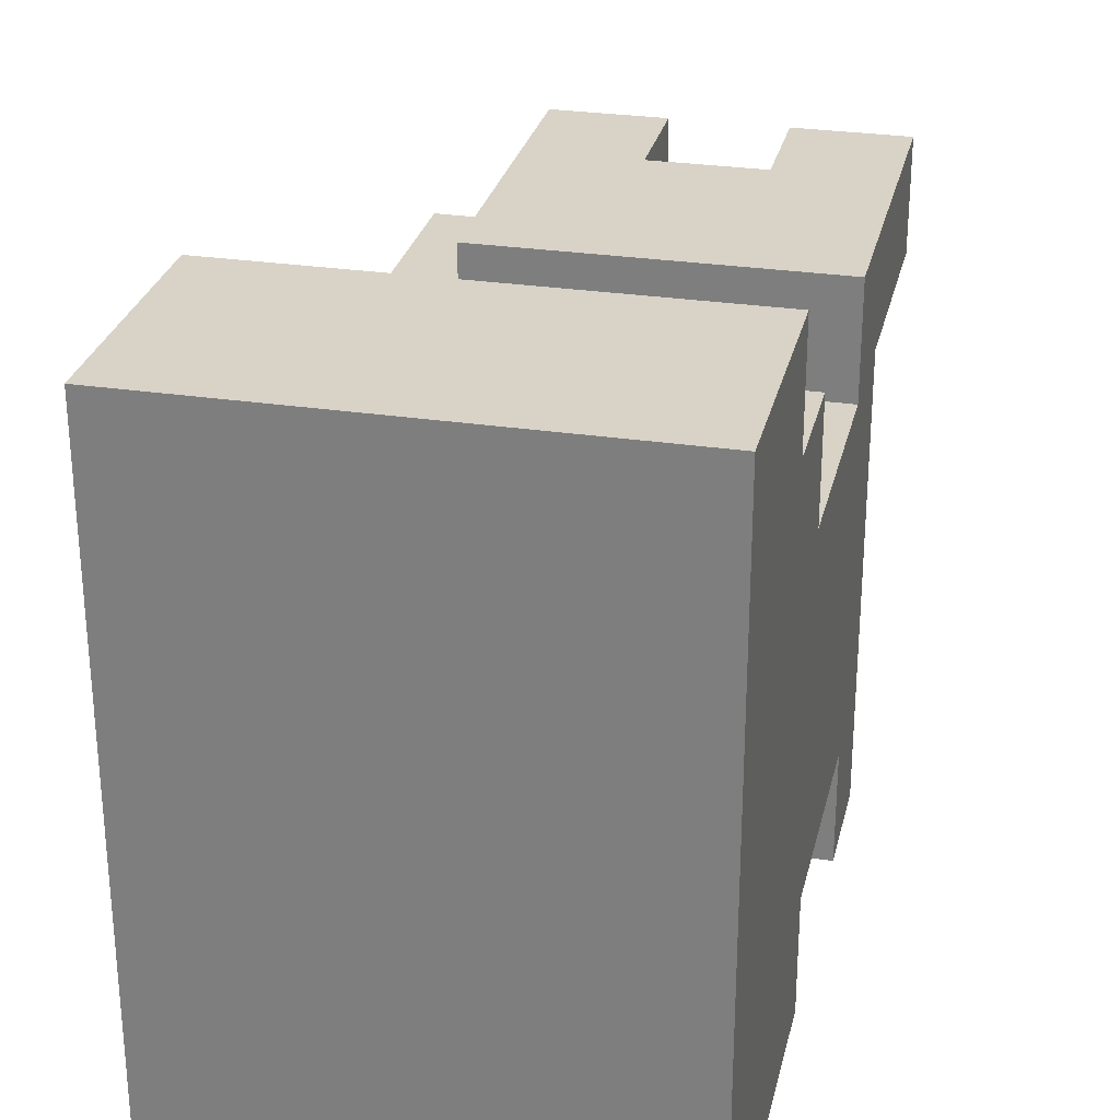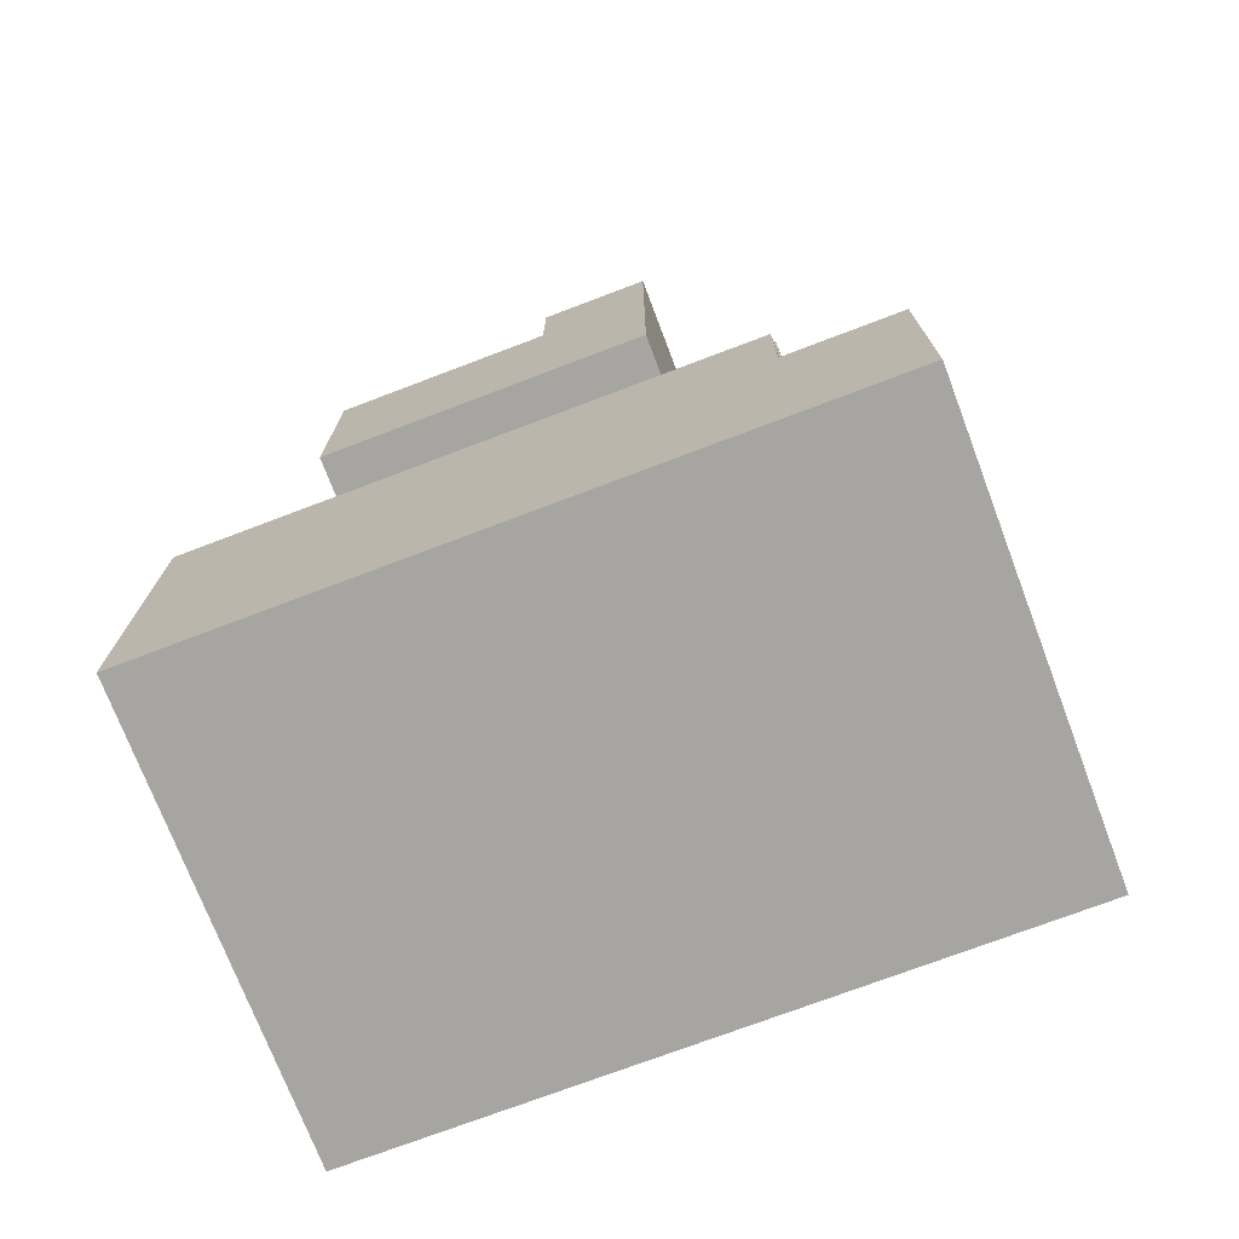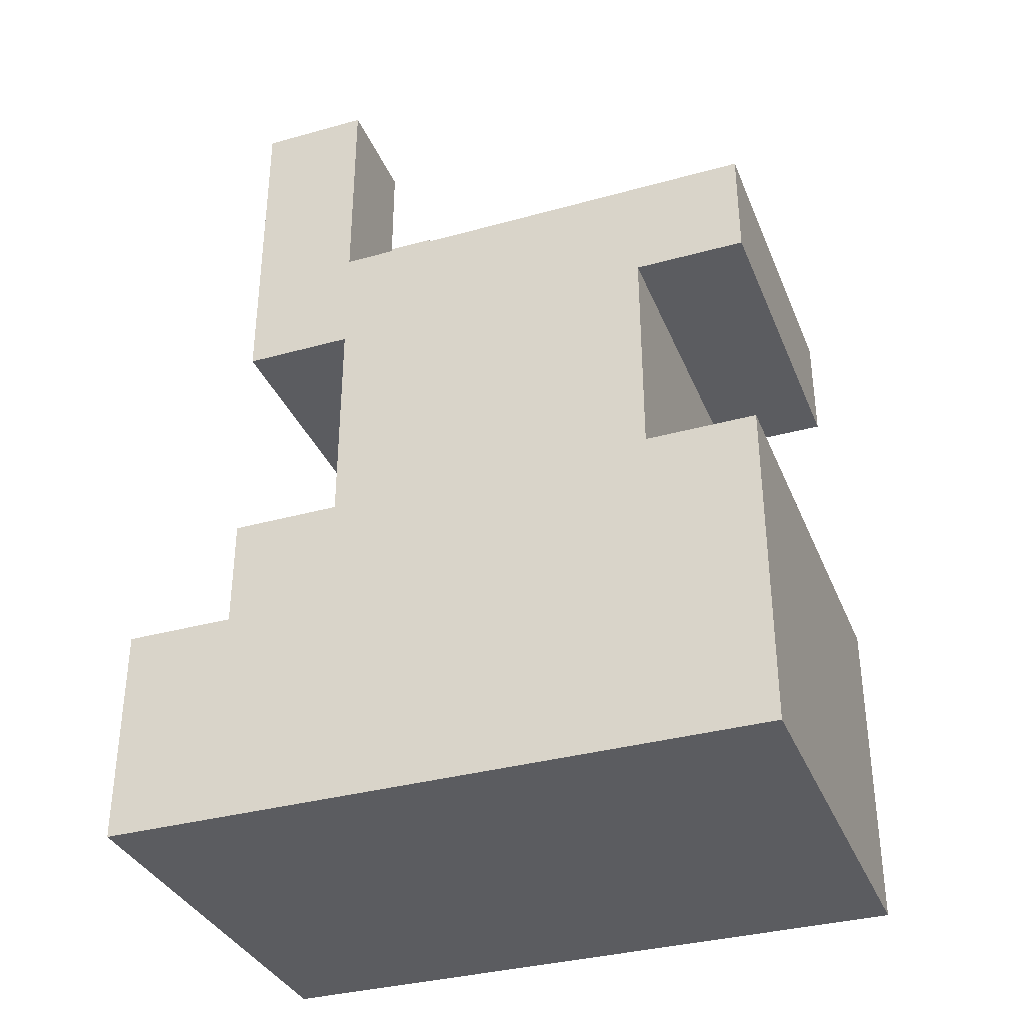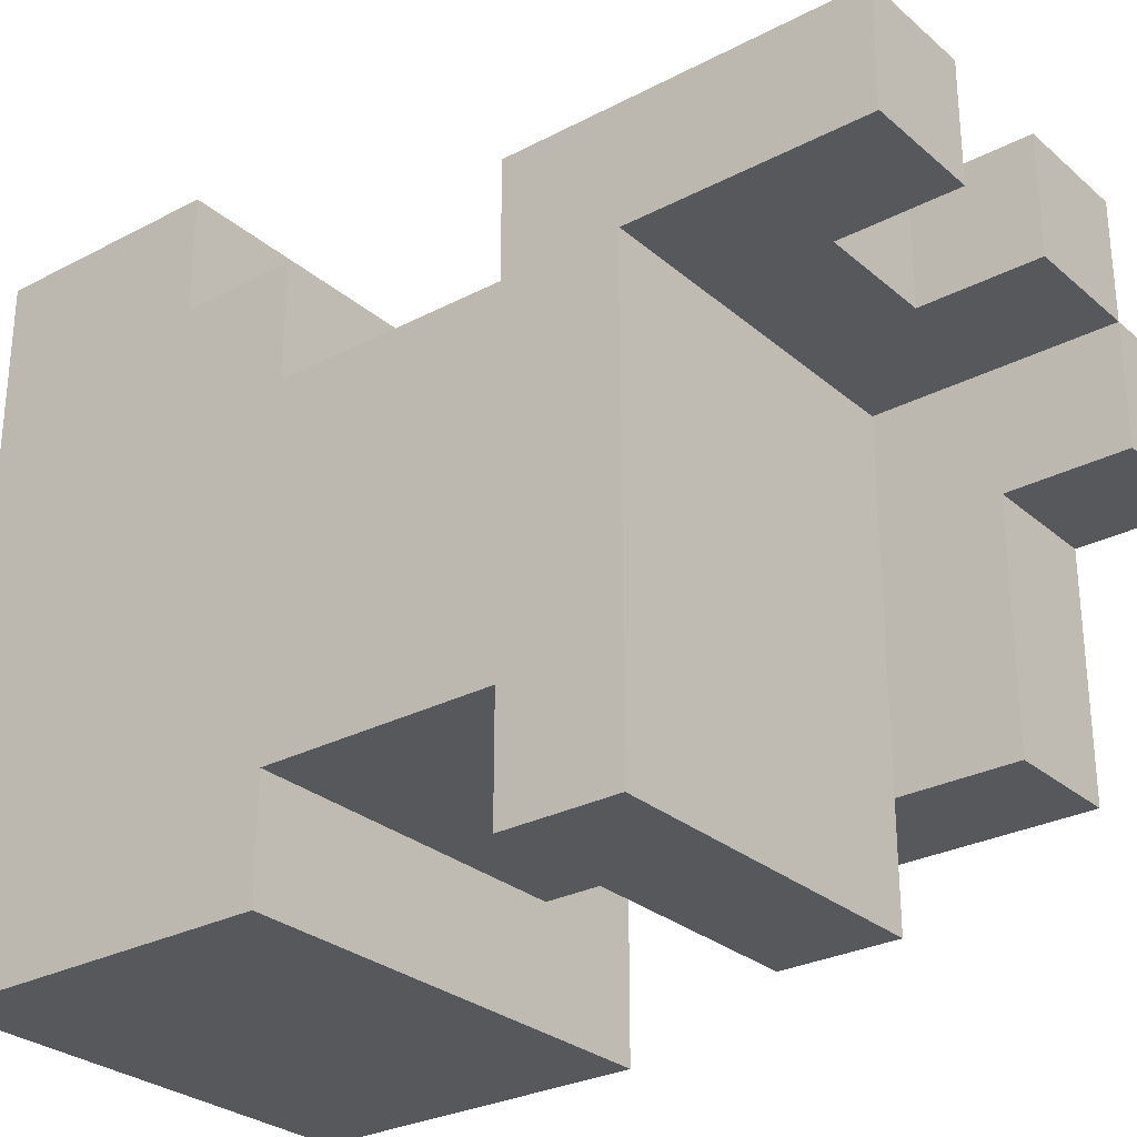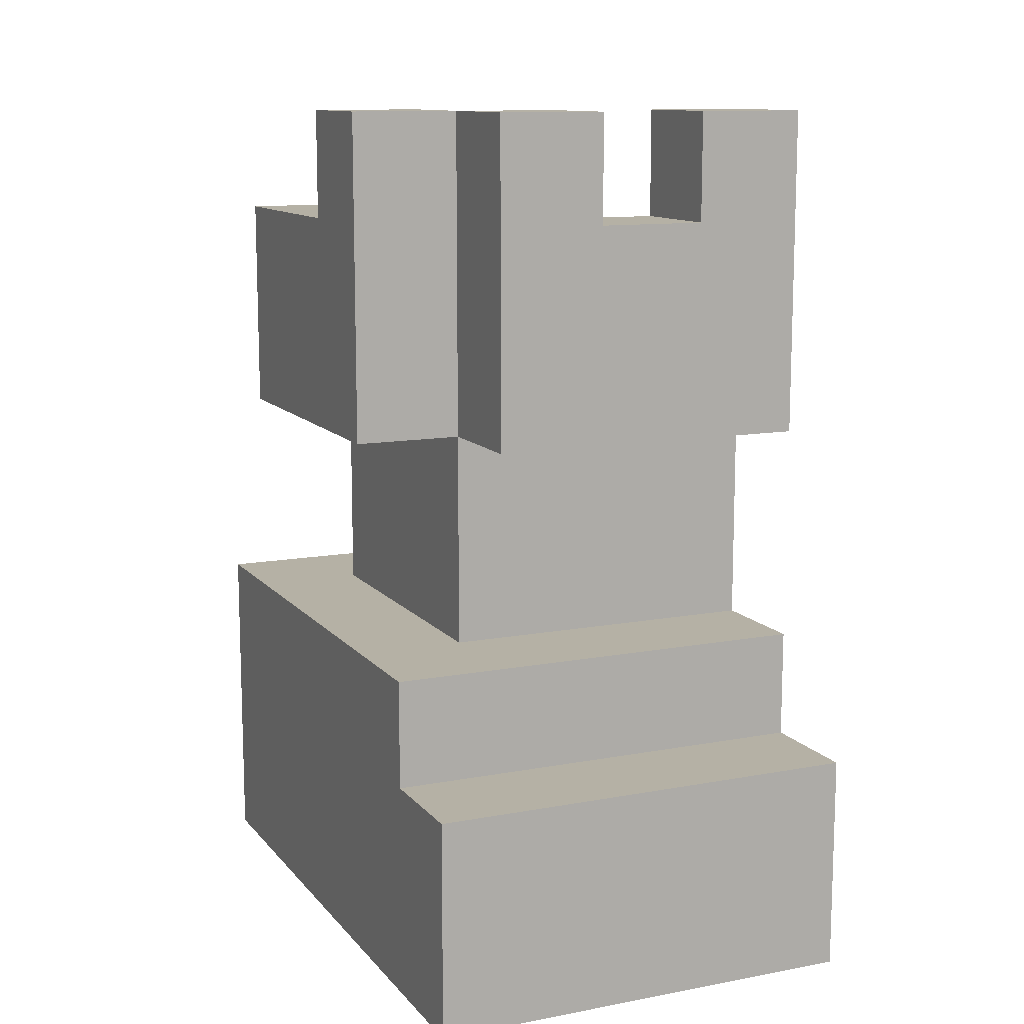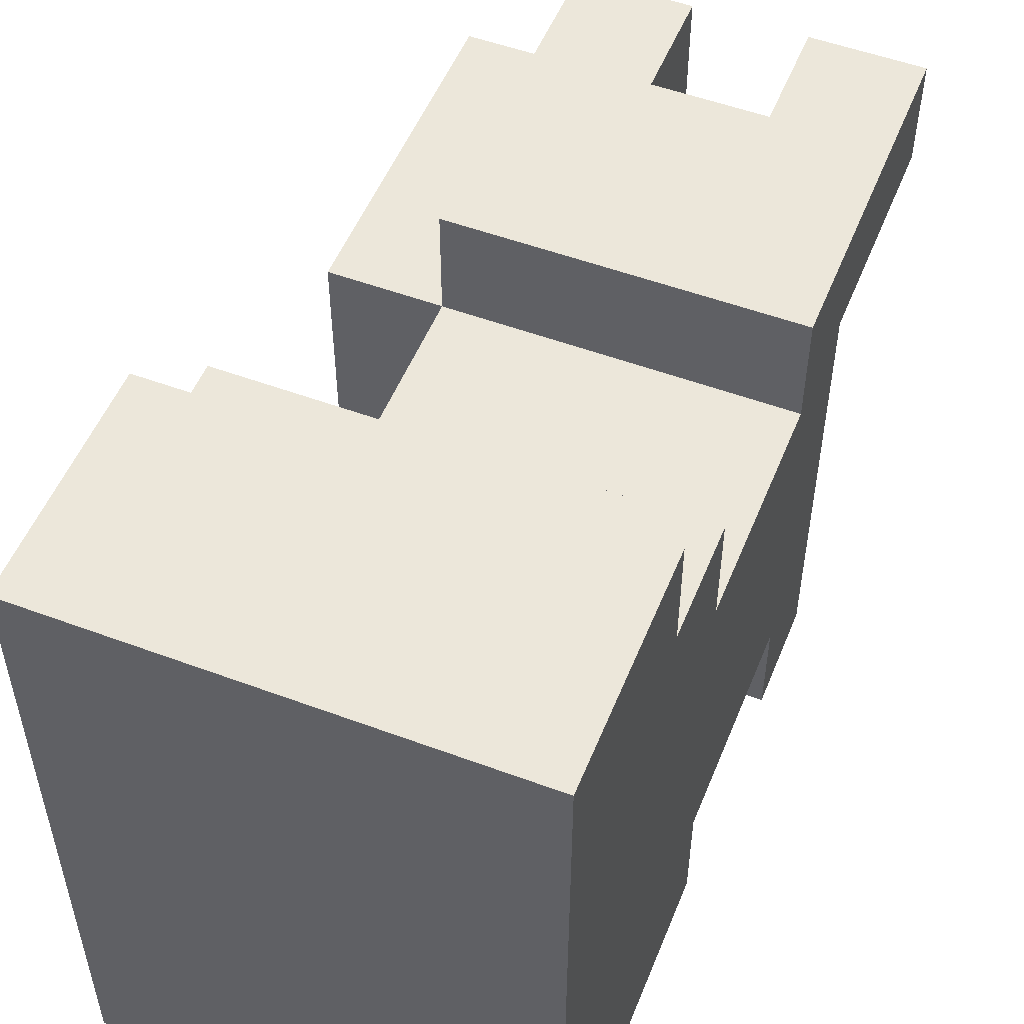
<metadata>
{"format":"obj","ext":"obj","renderer":"f3d","projection":"perspective","resolution":1024,"background":"white","views":[{"elev":28.2,"azim":12.8,"up":"+Z"},{"elev":-73.6,"azim":-69.2,"up":"+Y"},{"elev":-34.7,"azim":110.4,"up":"+Y"},{"elev":-28.4,"azim":128.3,"up":"+Z"},{"elev":11.9,"azim":-24.0,"up":"+Y"},{"elev":52.5,"azim":21.8,"up":"+Z"}]}
</metadata>
<code>
o
v -0.2 -0.4 0.3
v -0.2 -0.4 -0.3
v -0.2 -0.2 0.3
v -0.2 -0.2 0.2
v -0.2 -0.1 0.2
v -0.2 -0.1 -0.3
v -0.2 0.1 0.1
v -0.2 0.1 -0.2
v -0.2 0.3 0
v -0.2 0.3 -0.2
v -0.2 0.4 0.1
v -0.2 0.4 0
v -0.1 -0.1 0.1
v -0.1 -0.1 -0.2
v -0.1 0.1 0.2
v -0.1 0.1 0.1
v -0.1 0.1 -0.2
v -0.1 0.1 -0.3
v -0.1 0.2 -0.2
v -0.1 0.2 -0.3
v -0.1 0.4 0.2
v -0.1 0.4 0.1
v 0.1 0.3 0.2
v 0.1 0.3 0.1
v 0.1 0.4 0.2
v 0.1 0.4 0.1
v -0.1 0.2 0.1
v -0.1 0.2 -0.2
v -0.1 0.3 0
v -0.1 0.3 -0.2
v -0.1 0.4 0.1
v -0.1 0.4 0
v 0 0.3 0.2
v 0 0.3 0.1
v 0 0.4 0.2
v 0 0.4 0.1
v 0.2 -0.4 0.3
v 0.2 -0.4 -0.3
v 0.2 -0.2 0.3
v 0.2 -0.2 0.2
v 0.2 -0.1 0.2
v 0.2 -0.1 0.1
v 0.2 -0.1 -0.2
v 0.2 -0.1 -0.3
v 0.2 0.1 0.2
v 0.2 0.1 0.1
v 0.2 0.1 -0.2
v 0.2 0.1 -0.3
v 0.2 0.2 0.1
v 0.2 0.2 -0.3
v 0.2 0.4 0.2
v 0.2 0.4 0.1
v -0.2 -0.4 0.3
v -0.2 -0.2 0.3
v 0.2 -0.4 0.3
v 0.2 -0.2 0.3
v -0.2 -0.2 0.2
v -0.2 -0.1 0.2
v -0.1 0.1 0.2
v -0.1 0.4 0.2
v 0 0.3 0.2
v 0 0.4 0.2
v 0.1 0.3 0.2
v 0.1 0.4 0.2
v 0.2 -0.2 0.2
v 0.2 -0.1 0.2
v 0.2 0.1 0.2
v 0.2 0.4 0.2
v -0.2 0.1 0.1
v -0.2 0.4 0.1
v -0.1 -0.1 0.1
v -0.1 0.1 0.1
v -0.1 0.4 0.1
v 0.2 -0.1 0.1
v 0.2 0.1 0.1
v -0.1 0.2 0.1
v -0.1 0.4 0.1
v 0 0.3 0.1
v 0 0.4 0.1
v 0.1 0.2 0.1
v 0.1 0.3 0.1
v 0.1 0.4 0.1
v 0.2 0.2 0.1
v 0.2 0.4 0.1
v -0.2 0.3 0
v -0.2 0.4 0
v -0.1 0.3 0
v -0.1 0.4 0
v -0.2 0.1 -0.2
v -0.2 0.3 -0.2
v -0.1 -0.1 -0.2
v -0.1 0.1 -0.2
v -0.1 0.2 -0.2
v -0.1 0.3 -0.2
v 0.2 -0.1 -0.2
v 0.2 0.1 -0.2
v -0.2 -0.4 -0.3
v -0.2 -0.1 -0.3
v -0.1 0.1 -0.3
v -0.1 0.2 -0.3
v 0.2 -0.4 -0.3
v 0.2 -0.1 -0.3
v 0.2 0.1 -0.3
v 0.2 0.2 -0.3
v -0.2 -0.4 0.3
v 0.2 -0.4 0.3
v -0.2 -0.4 -0.3
v 0.2 -0.4 -0.3
v -0.1 0.1 0.2
v 0.2 0.1 0.2
v -0.2 0.1 0.1
v -0.1 0.1 0.1
v 0.2 0.1 0.1
v -0.2 0.1 -0.2
v -0.1 0.1 -0.2
v 0.2 0.1 -0.2
v -0.1 0.1 -0.3
v 0.2 0.1 -0.3
v -0.2 -0.2 0.3
v 0.2 -0.2 0.3
v -0.2 -0.2 0.2
v 0.2 -0.2 0.2
v -0.2 -0.1 0.2
v 0.2 -0.1 0.2
v -0.1 -0.1 0.1
v 0.2 -0.1 0.1
v -0.1 -0.1 -0.2
v 0.2 -0.1 -0.2
v -0.2 -0.1 -0.3
v 0.2 -0.1 -0.3
v -0.1 0.2 0.1
v 0.1 0.2 0.1
v 0.2 0.2 0.1
v -0.1 0.2 -0.2
v 0.1 0.2 -0.2
v -0.1 0.2 -0.3
v 0.2 0.2 -0.3
v 0 0.3 0.2
v 0.1 0.3 0.2
v 0 0.3 0.1
v 0.1 0.3 0.1
v -0.2 0.3 0
v -0.1 0.3 0
v -0.2 0.3 -0.2
v -0.1 0.3 -0.2
v -0.1 0.4 0.2
v 0 0.4 0.2
v 0.1 0.4 0.2
v 0.2 0.4 0.2
v -0.2 0.4 0.1
v -0.1 0.4 0.1
v 0 0.4 0.1
v 0.1 0.4 0.1
v 0.2 0.4 0.1
v -0.2 0.4 0
v -0.1 0.4 0
f 3 2 1
f 4 2 3
f 5 2 4
f 6 2 5
f 9 8 7
f 10 8 9
f 11 9 7
f 12 9 11
f 16 14 13
f 17 14 16
f 19 18 17
f 20 18 19
f 21 16 15
f 22 16 21
f 25 24 23
f 26 24 25
f 27 28 29
f 29 28 30
f 27 29 31
f 31 29 32
f 33 34 35
f 35 34 36
f 37 38 39
f 39 38 40
f 40 38 41
f 41 38 42
f 42 38 43
f 43 38 44
f 42 43 46
f 46 43 47
f 45 46 49
f 47 48 49
f 46 47 49
f 49 48 50
f 45 49 51
f 51 49 52
f 55 54 53
f 56 54 55
f 61 60 59
f 62 60 61
f 63 61 59
f 65 58 57
f 66 58 65
f 67 64 63
f 67 63 59
f 68 64 67
f 72 70 69
f 73 70 72
f 74 72 71
f 75 72 74
f 76 77 78
f 78 77 79
f 76 78 80
f 80 78 81
f 80 81 83
f 81 82 83
f 83 82 84
f 85 86 87
f 87 86 88
f 89 90 92
f 92 90 93
f 93 90 94
f 91 92 95
f 95 92 96
f 97 98 101
f 101 98 102
f 99 100 103
f 103 100 104
f 107 106 105
f 108 106 107
f 112 110 109
f 113 110 112
f 114 112 111
f 115 112 114
f 117 116 115
f 118 116 117
f 119 120 121
f 121 120 122
f 123 124 125
f 125 124 126
f 123 125 127
f 123 127 129
f 127 128 129
f 129 128 130
f 131 132 134
f 132 133 135
f 134 132 135
f 134 135 136
f 135 133 137
f 136 135 137
f 138 139 140
f 140 139 141
f 142 143 144
f 144 143 145
f 146 147 151
f 151 147 152
f 148 149 153
f 153 149 154
f 150 151 155
f 155 151 156

</code>
